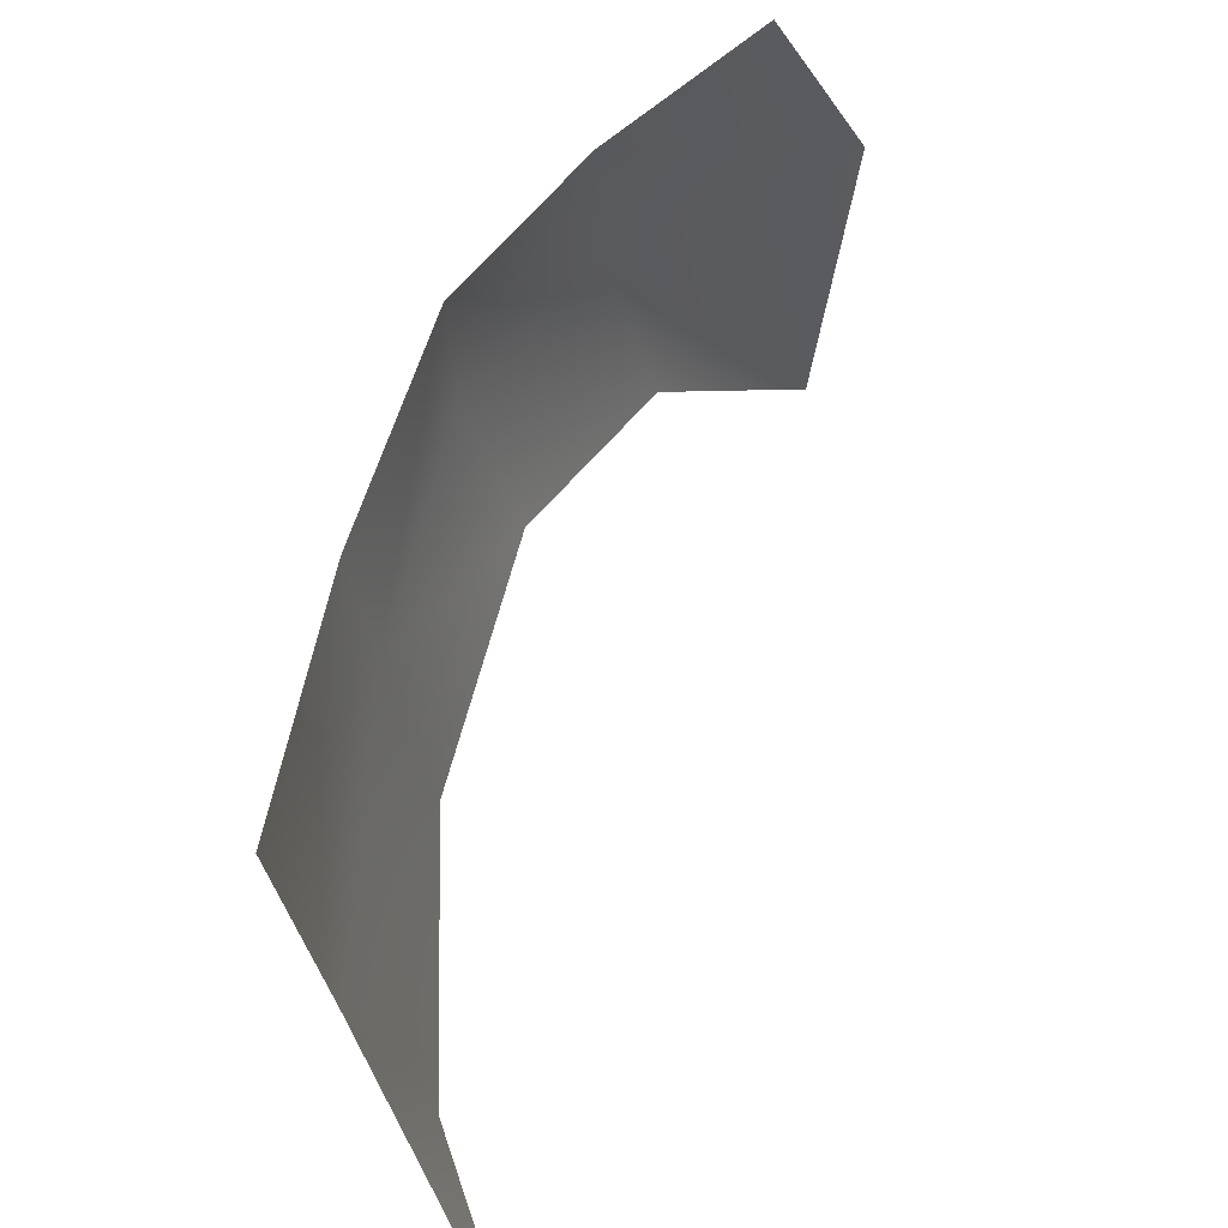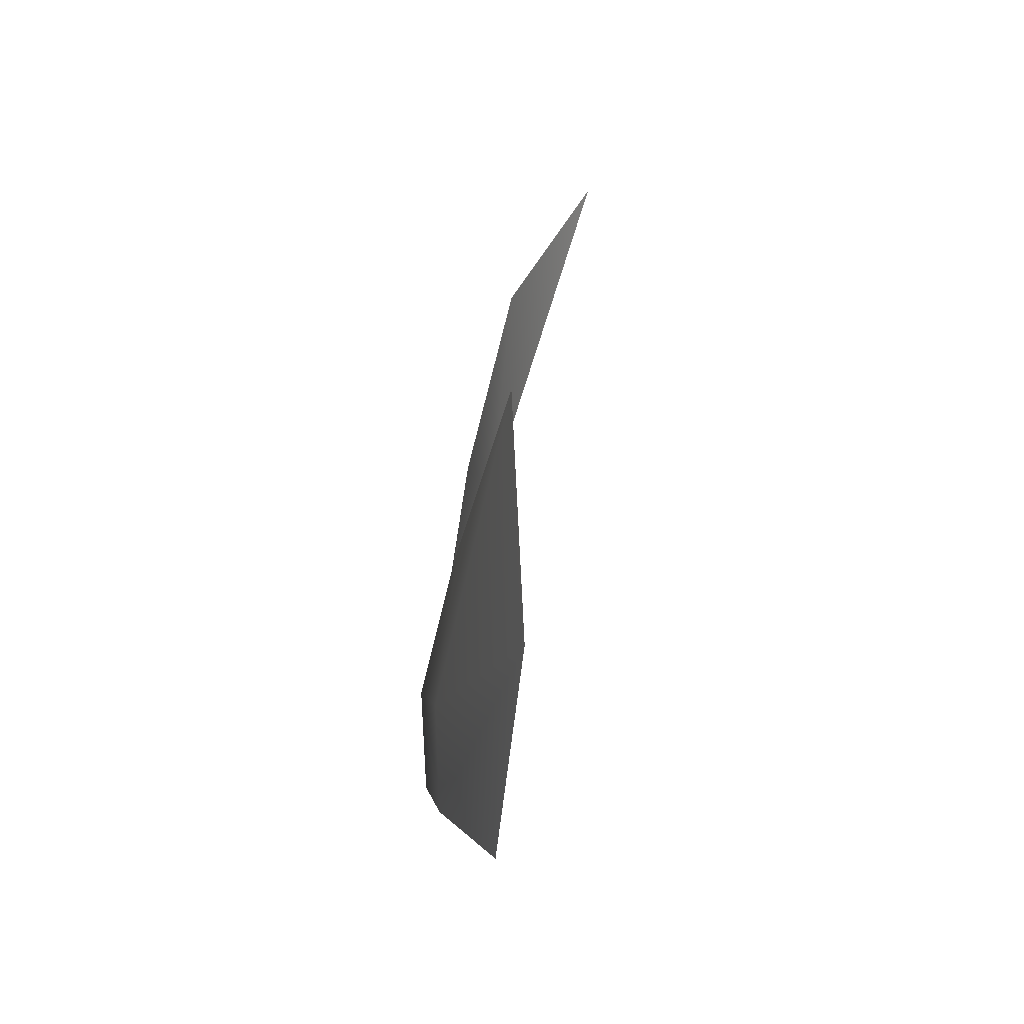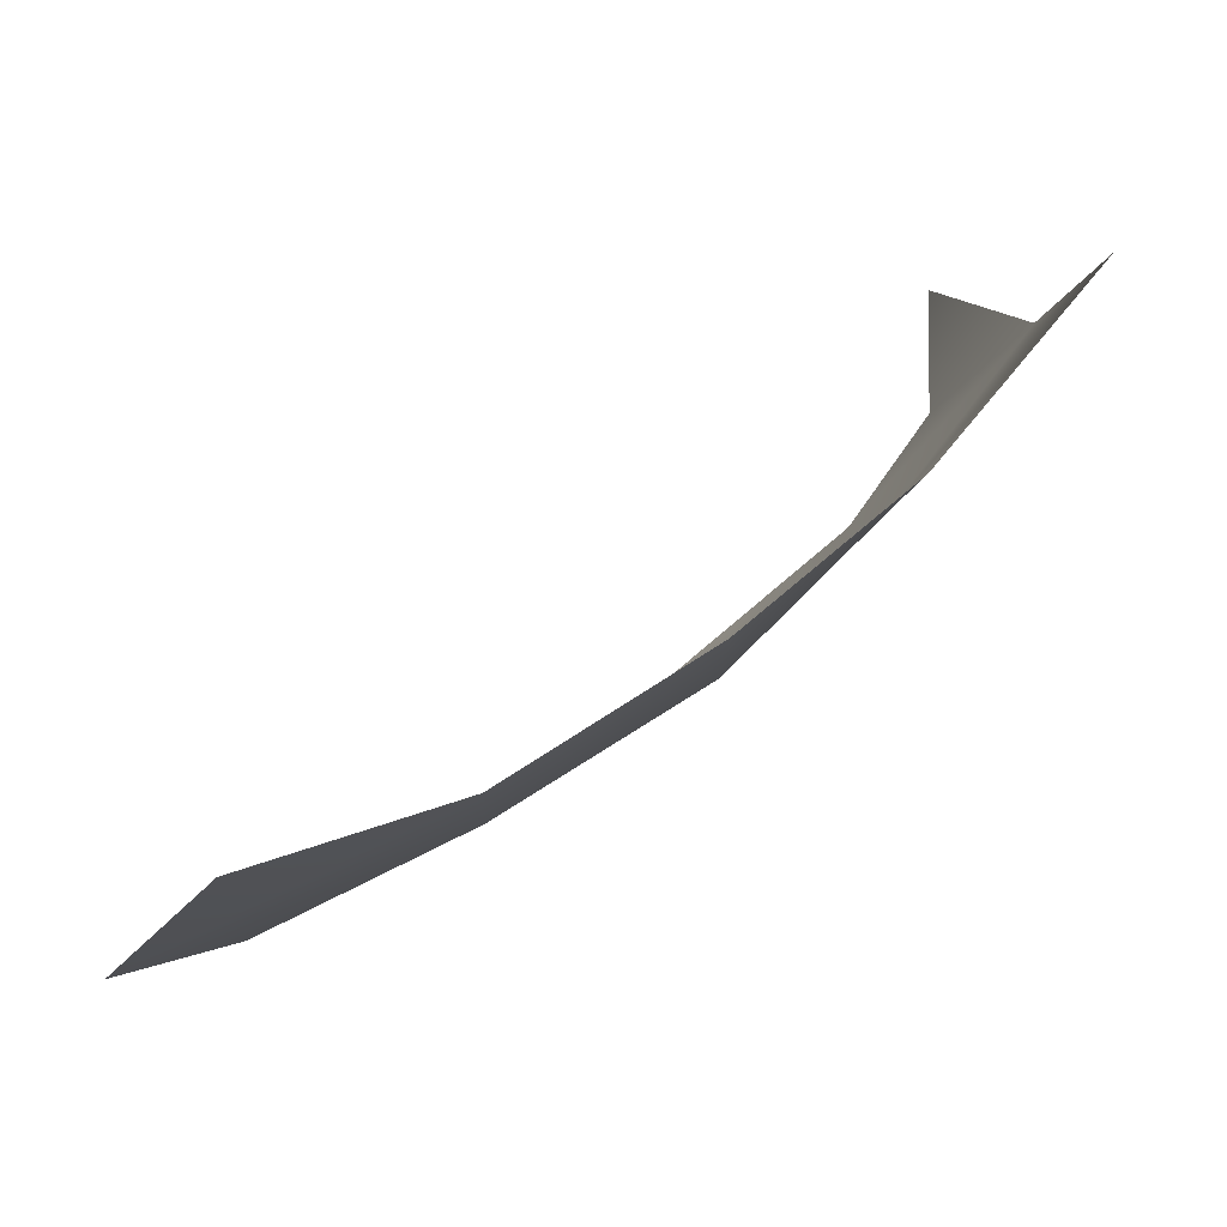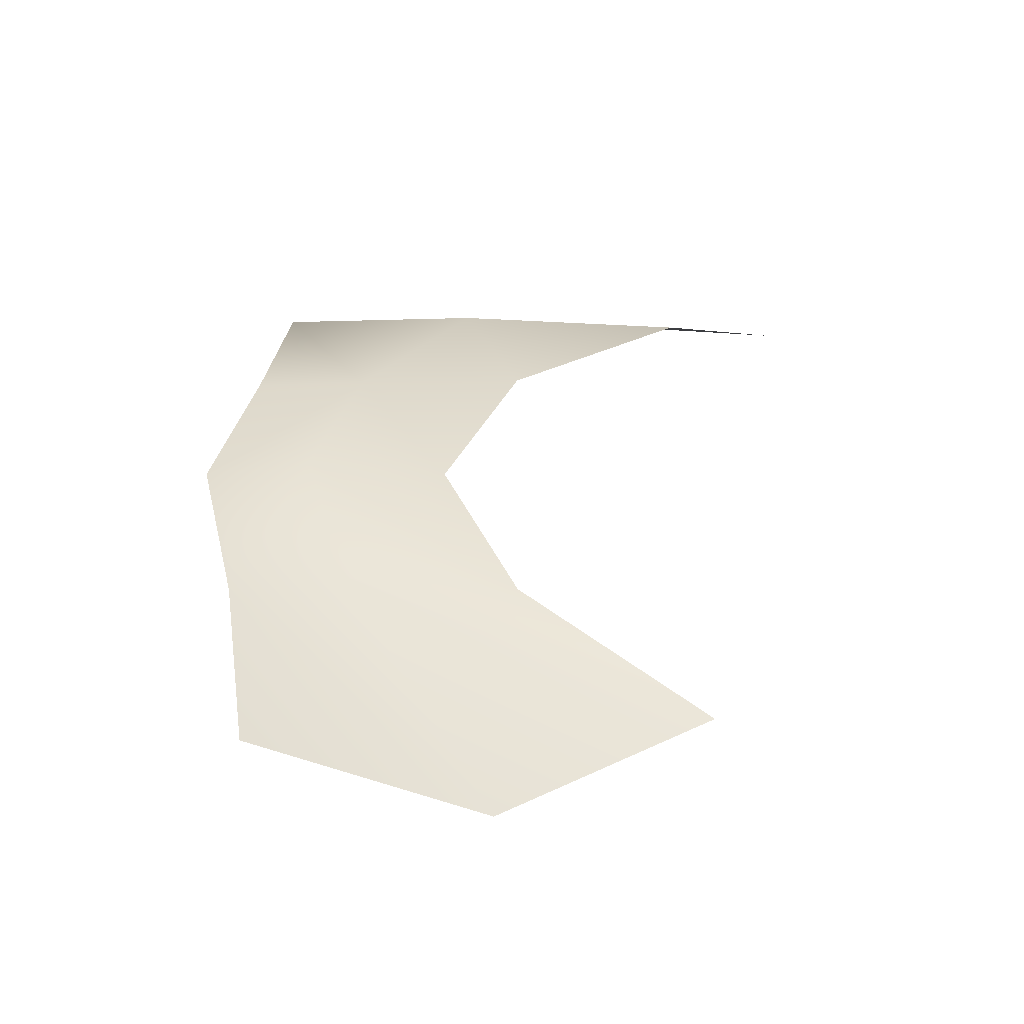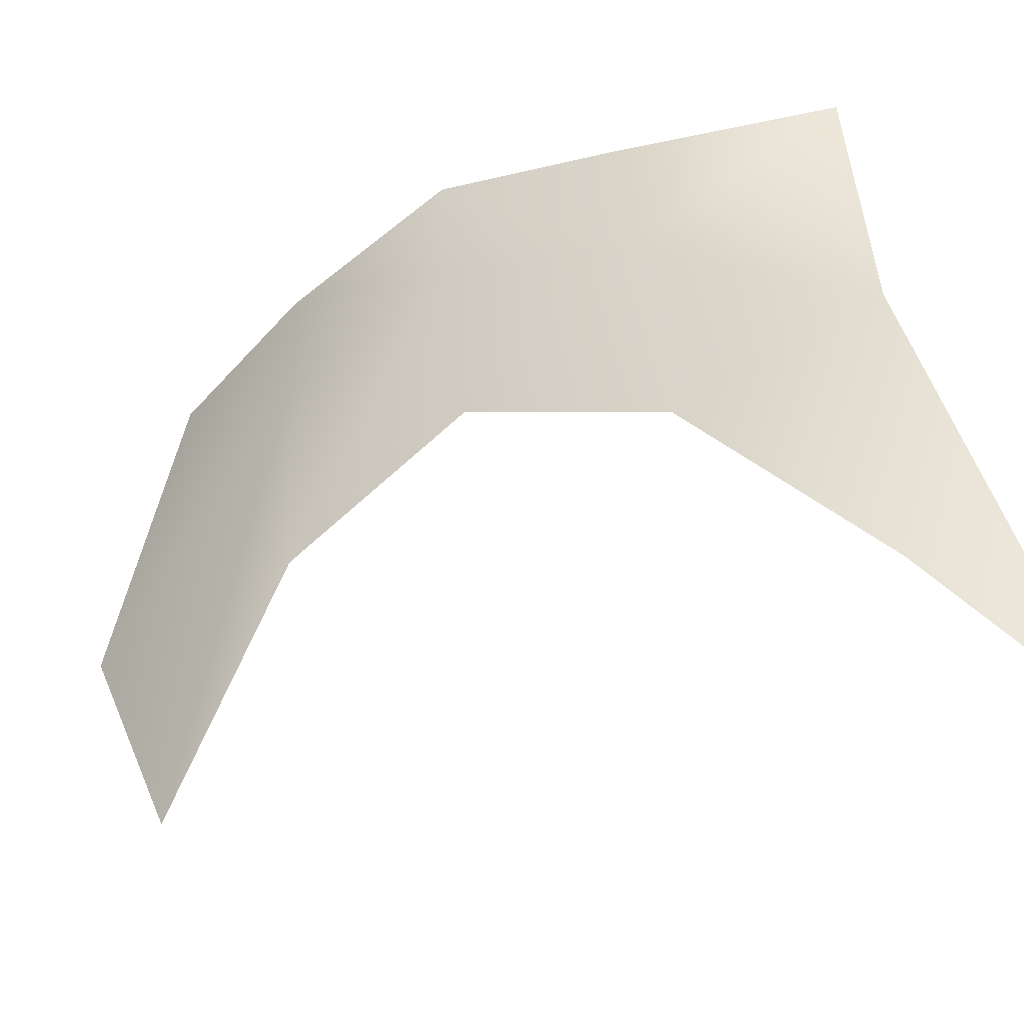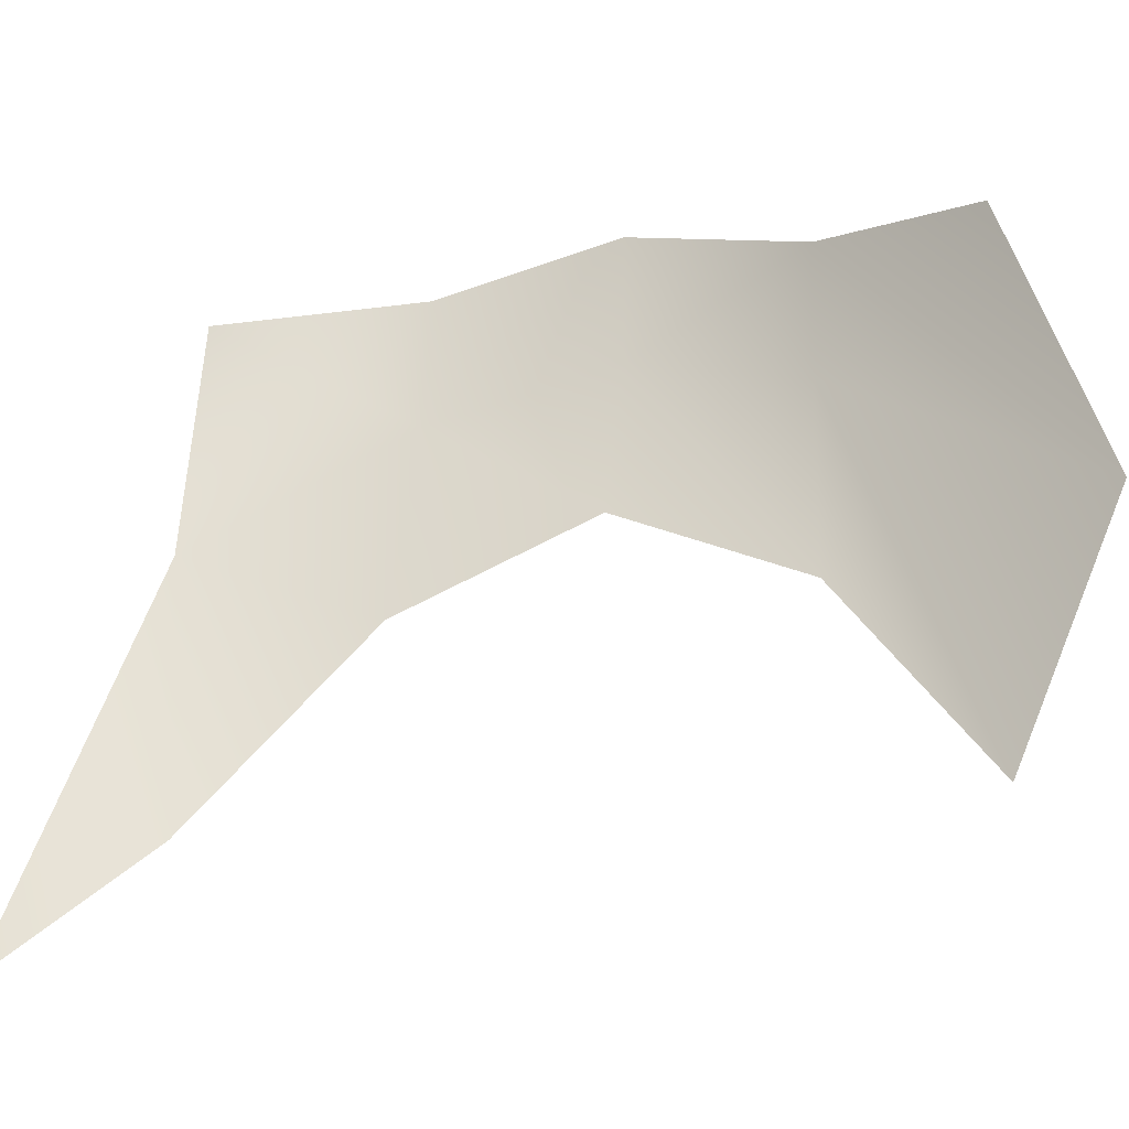
<metadata>
{"format":"obj","ext":"obj","renderer":"f3d","projection":"perspective","resolution":1024,"background":"white","views":[{"elev":62.8,"azim":24.8,"up":"+Y"},{"elev":-76.6,"azim":4.0,"up":"+Z"},{"elev":75.2,"azim":-128.5,"up":"+Y"},{"elev":-50.7,"azim":-79.1,"up":"+Z"},{"elev":-45.5,"azim":-61.4,"up":"+Y"},{"elev":-15.3,"azim":111.1,"up":"+Y"}]}
</metadata>
<code>
o 237
v -4.047 -23.1 1.856
v -3.456 -23.75 2.434
v -4.283 -21.73 2.013
v -4.047 -23.1 -1.859
v -4.405 -22.1 -1.007
v -4.621 -21.14 -0.9422
v -4.047 -23.1 -1.859
v -4.621 -21.14 -0.9422
v -4.065 -21.91 -2.36
v -4.514 -21.68 -0.001577
v -4.405 -22.1 1.003
v -4.621 -21.14 0.9391
v -4.514 -21.68 -0.001577
v -4.621 -21.14 0.9391
v -4.765 -20.9 -0.001577
v -4.784 -20.28 -0.001577
v -4.765 -20.9 -0.001577
v -4.621 -21.14 0.9391
v -4.784 -20.28 -0.001577
v -4.621 -21.14 0.9391
v -4.72 -20.49 0.9367
v -4.648 -20.49 -0.9399
v -4.311 -20.55 -1.802
v -4.065 -21.91 -2.36
v -4.648 -20.49 -0.9399
v -4.065 -21.91 -2.36
v -4.621 -21.14 -0.9422
v -4.648 -20.49 -0.9399
v -4.621 -21.14 -0.9422
v -4.765 -20.9 -0.001577
v -4.648 -20.49 -0.9399
v -4.765 -20.9 -0.001577
v -4.784 -20.28 -0.001577
v -4.283 -21.73 2.013
v -4.621 -21.14 0.9391
v -4.405 -22.1 1.003
v -4.283 -21.73 2.013
v -4.405 -22.1 1.003
v -4.047 -23.1 1.856
v -4.765 -20.9 -0.001577
v -4.621 -21.14 -0.9422
v -4.405 -22.1 -1.007
v -4.765 -20.9 -0.001577
v -4.405 -22.1 -1.007
v -4.514 -21.68 -0.001577
v -4.621 -21.14 0.9391
v -4.283 -21.73 2.013
v -4.489 -20.55 1.993
v -4.621 -21.14 0.9391
v -4.489 -20.55 1.993
v -4.72 -20.49 0.9367
f 1 2 3
f 4 5 6
f 7 8 9
f 10 11 12
f 13 14 15
f 16 17 18
f 19 20 21
f 22 23 24
f 25 26 27
f 28 29 30
f 31 32 33
f 34 35 36
f 37 38 39
f 40 41 42
f 43 44 45
f 46 47 48
f 49 50 51

</code>
